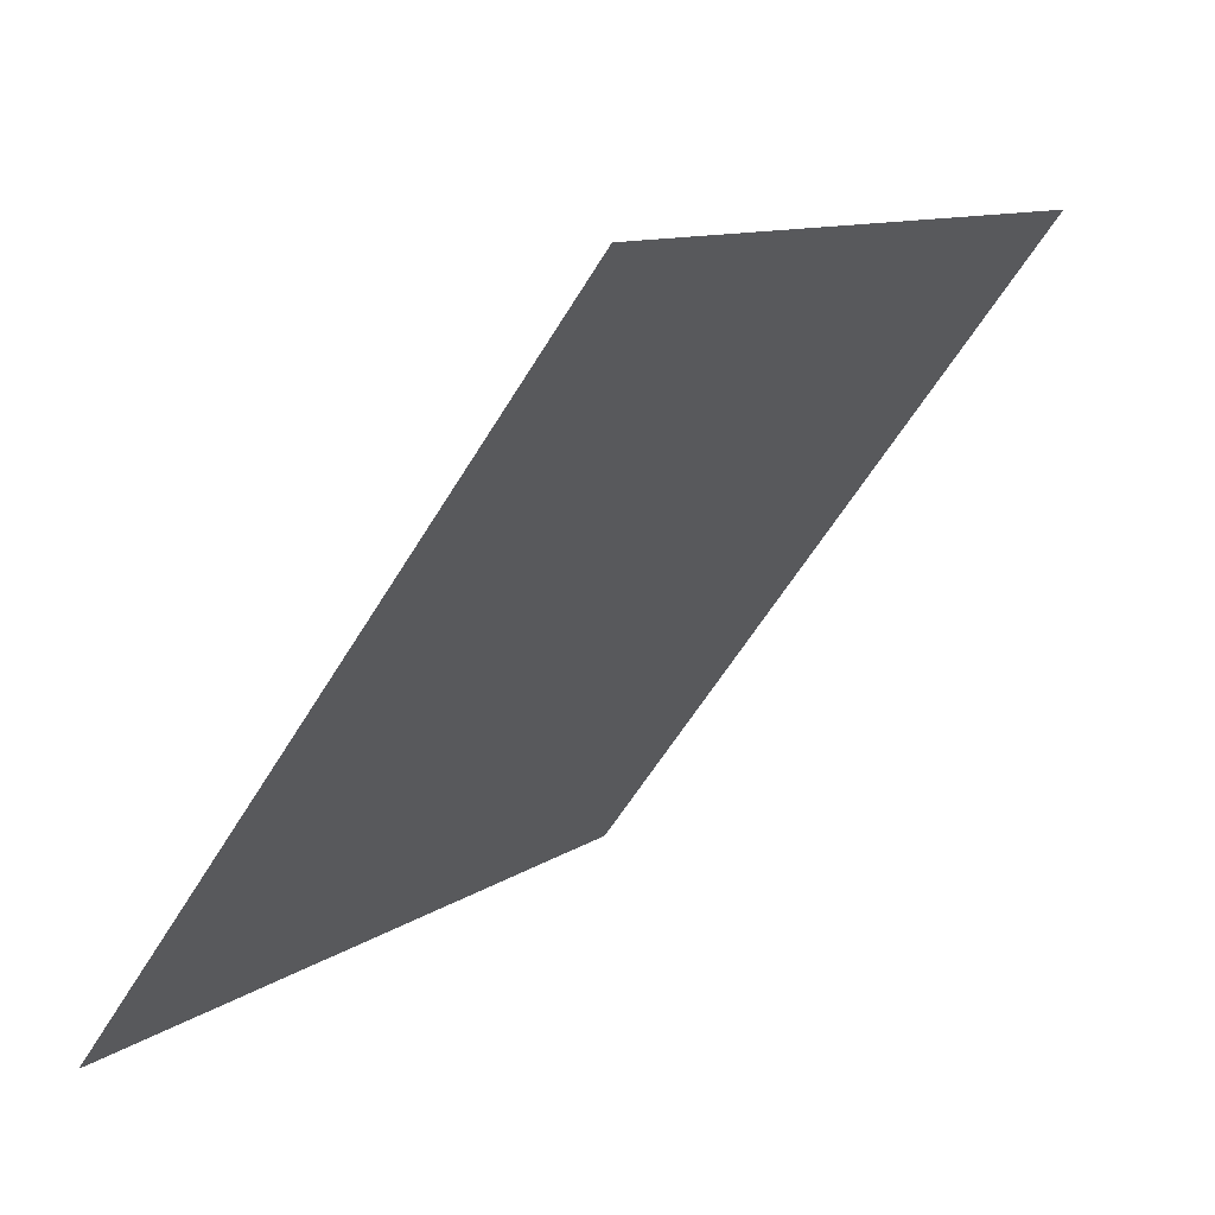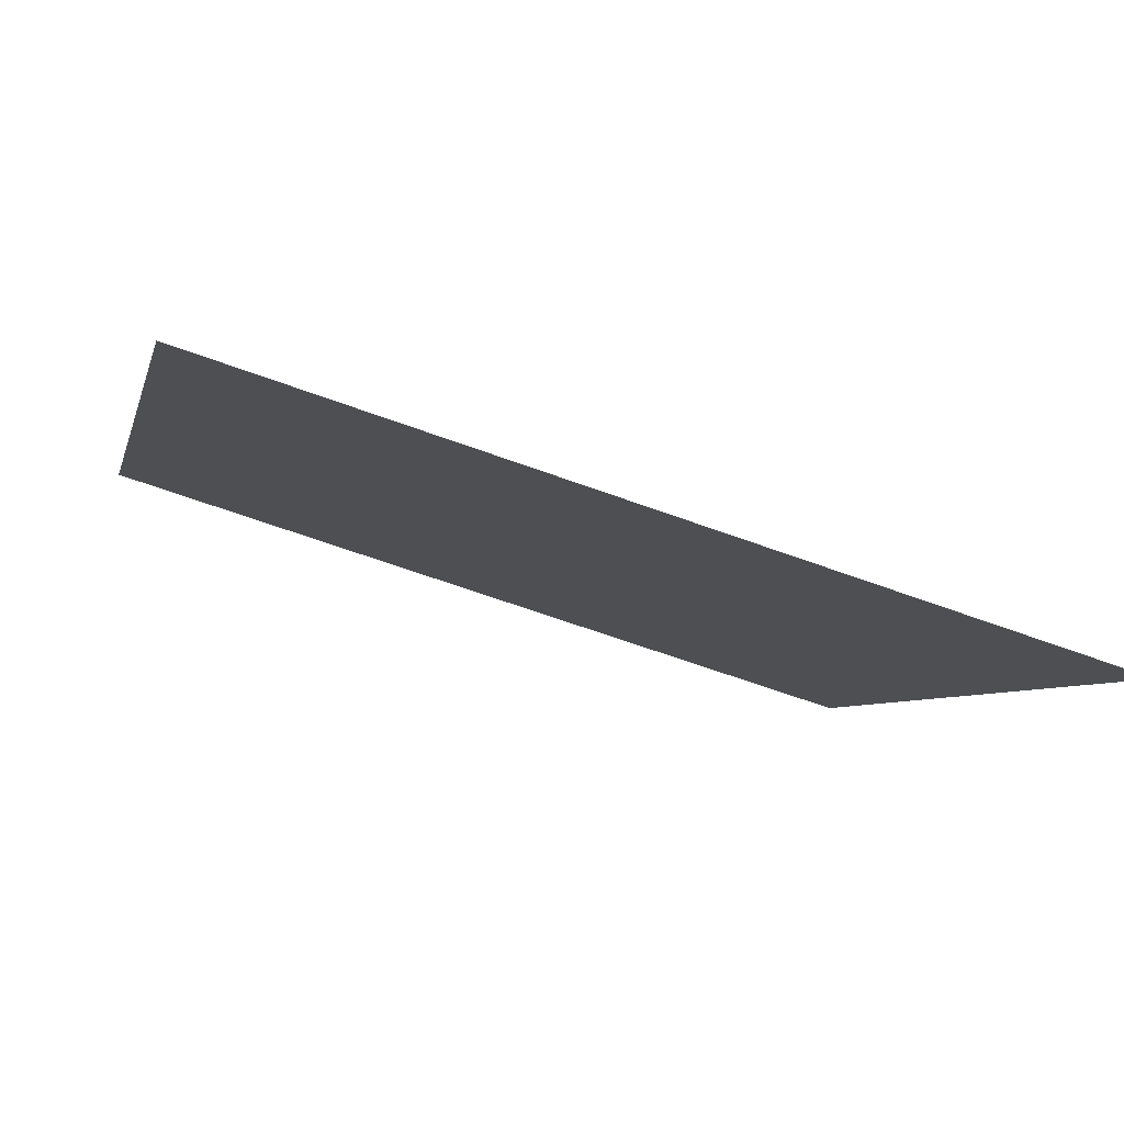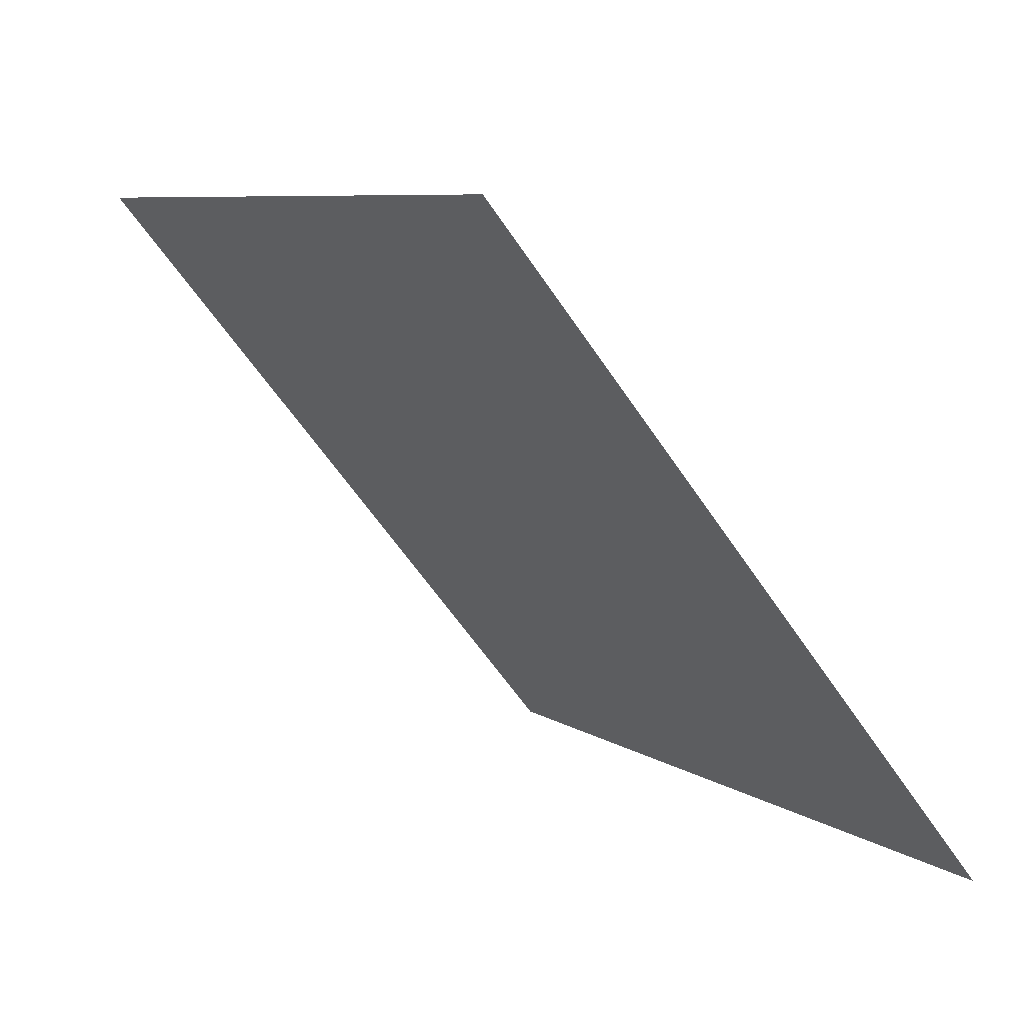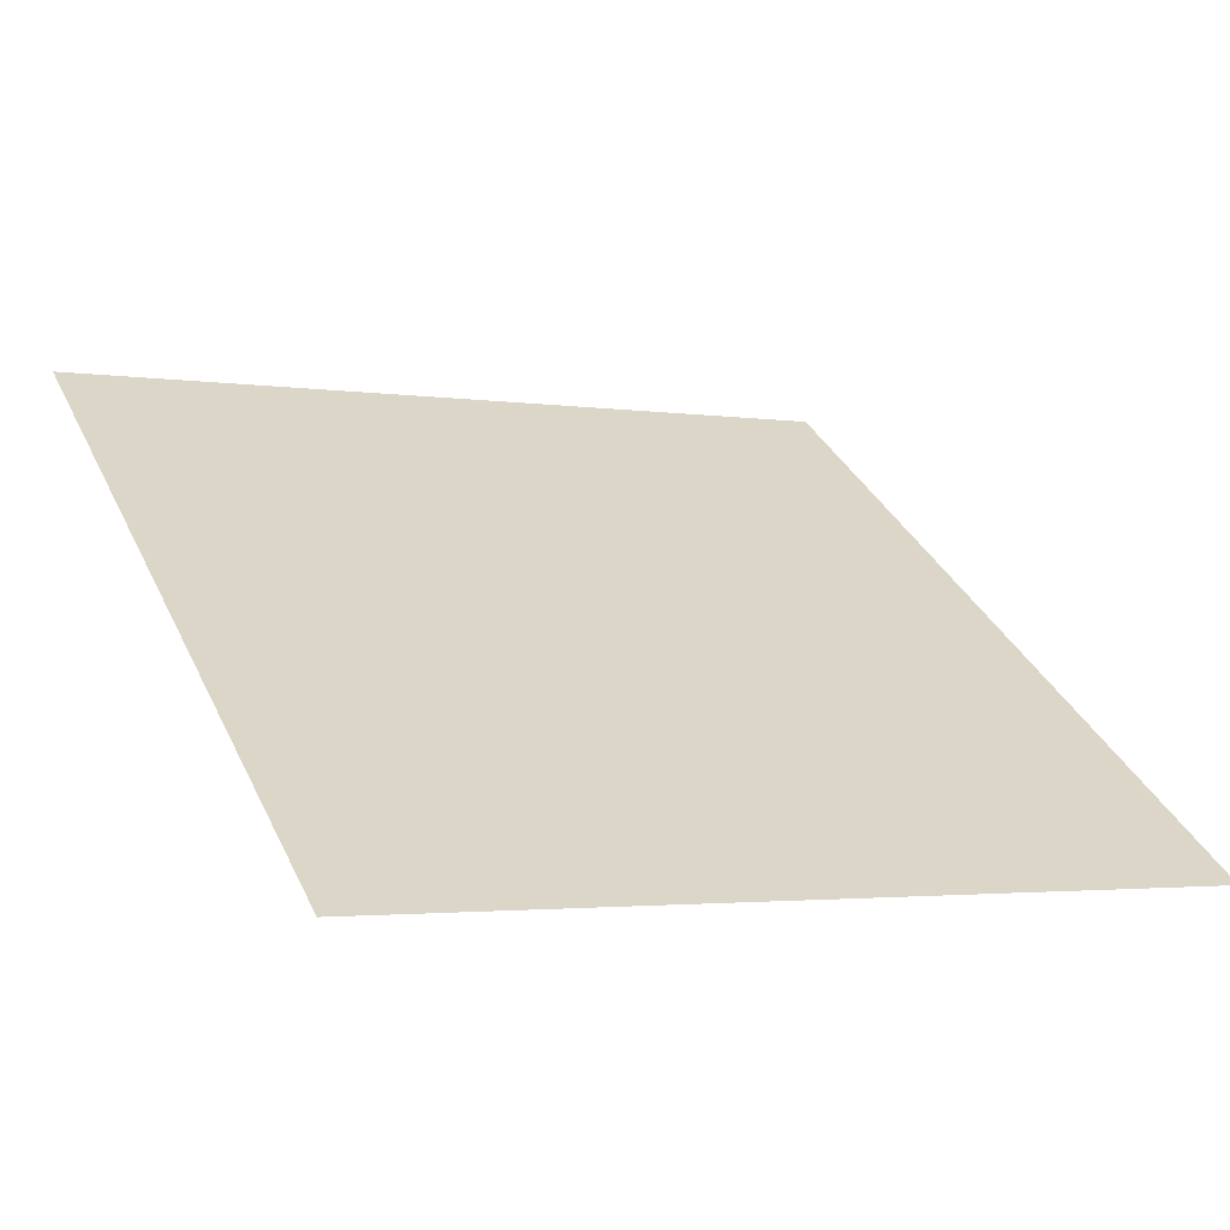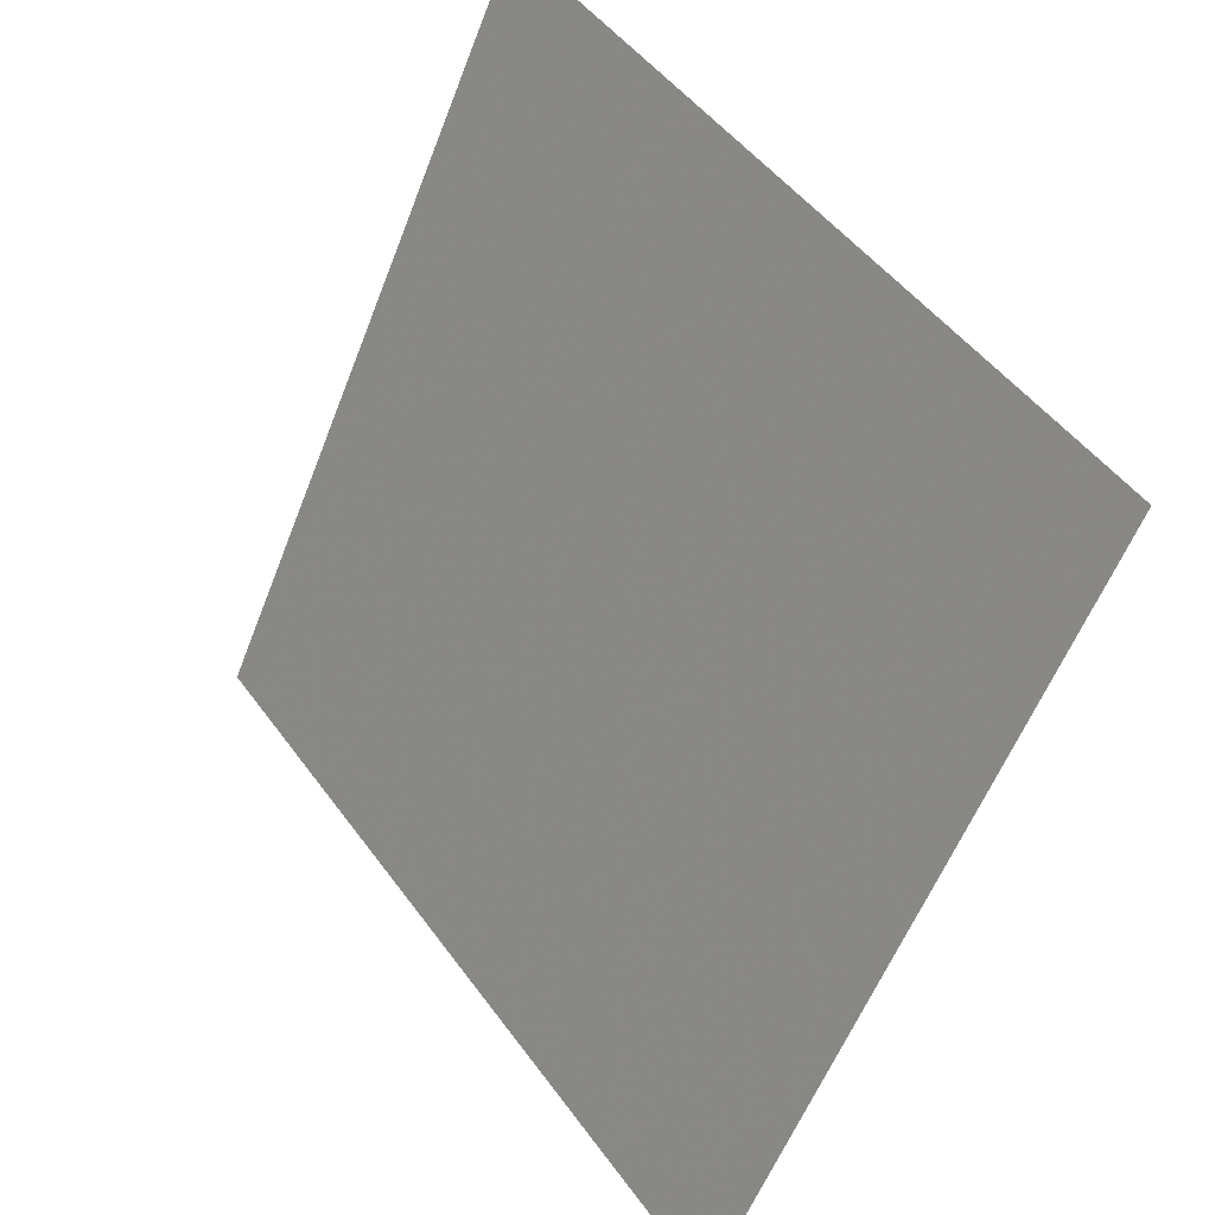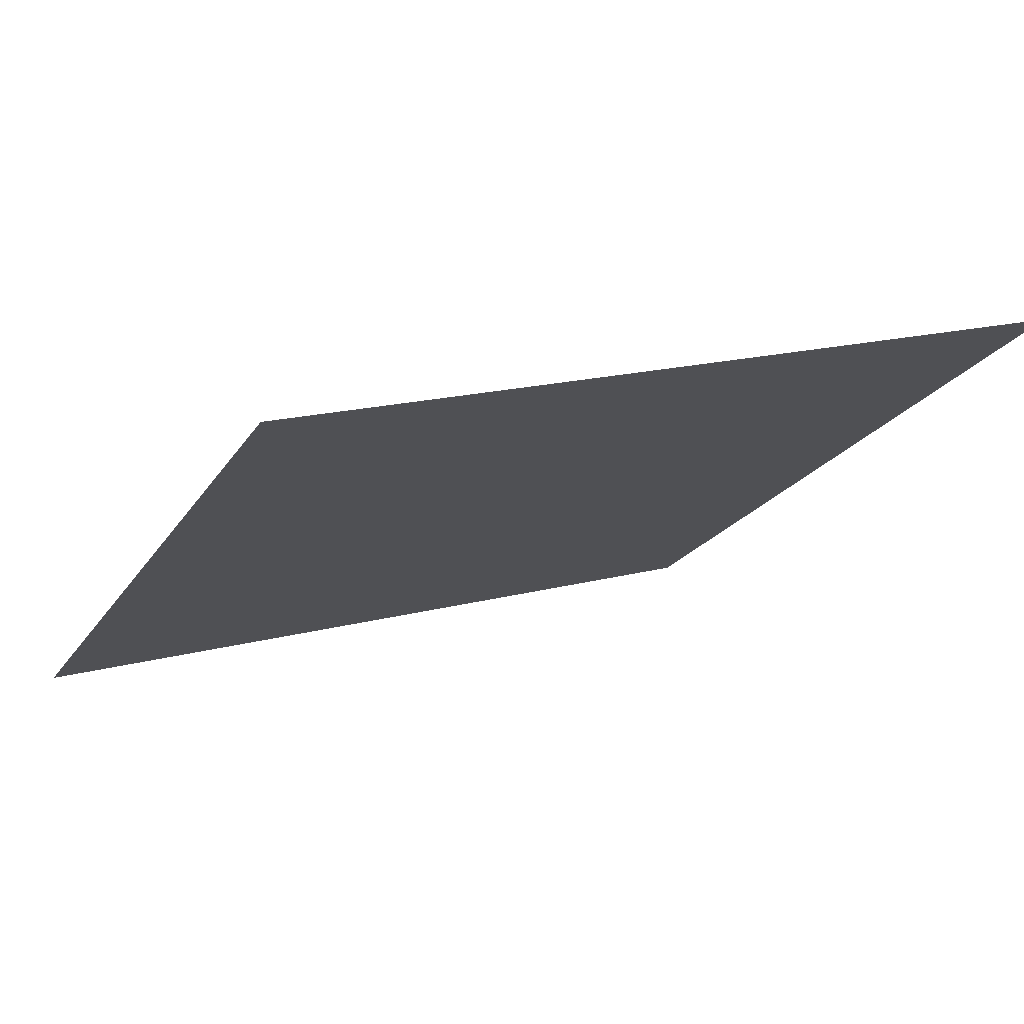
<metadata>
{"format":"obj","ext":"obj","renderer":"f3d","projection":"perspective","resolution":1024,"background":"white","views":[{"elev":9.6,"azim":119.1,"up":"+Z"},{"elev":-60.0,"azim":-22.1,"up":"+Z"},{"elev":-59.6,"azim":-57.8,"up":"+Z"},{"elev":-5.6,"azim":152.6,"up":"+Y"},{"elev":-56.9,"azim":-112.4,"up":"+Z"},{"elev":20.3,"azim":-27.6,"up":"+Y"}]}
</metadata>
<code>
v -0.223 0.7874 0.5039
v -0.2296 0.7875 0.504
v -0.2294 0.7914 0.5092
v -0.2229 0.7913 0.5092
f 4 3 2 1

</code>
